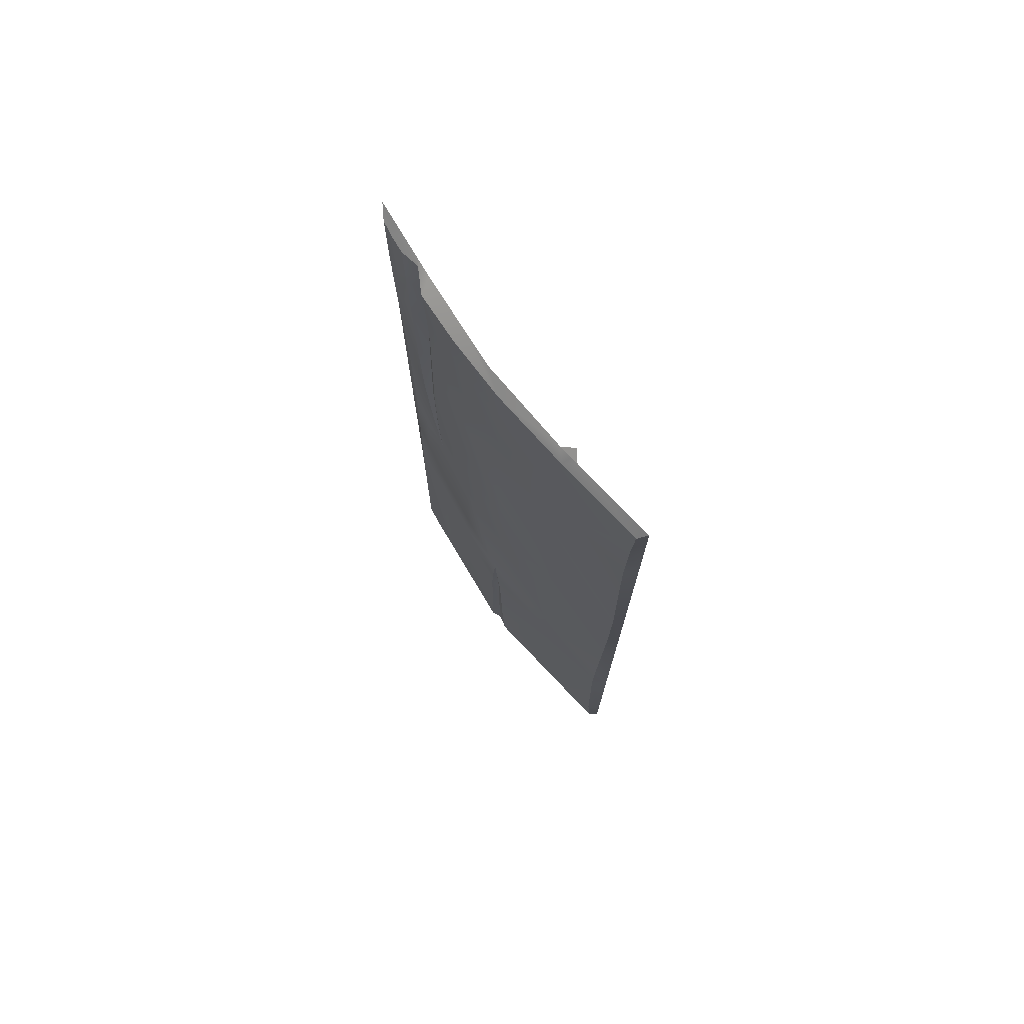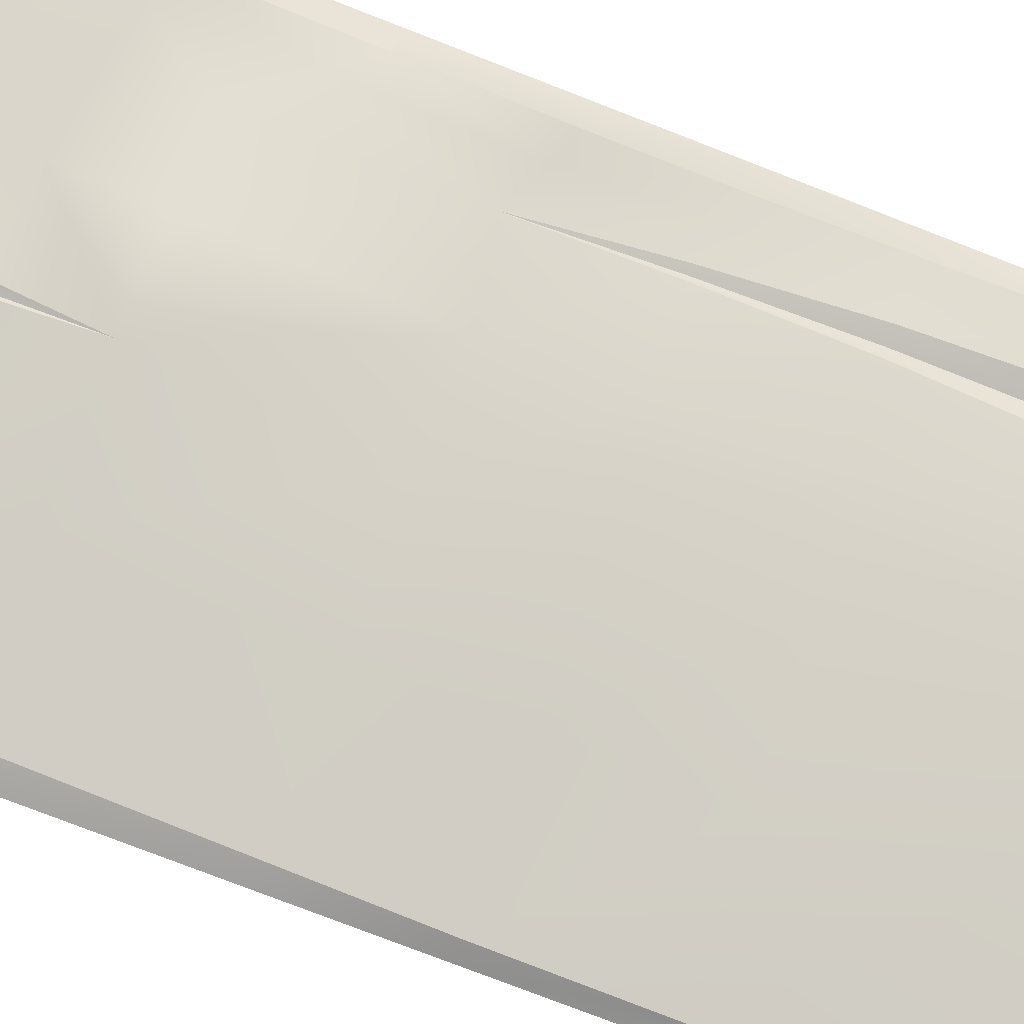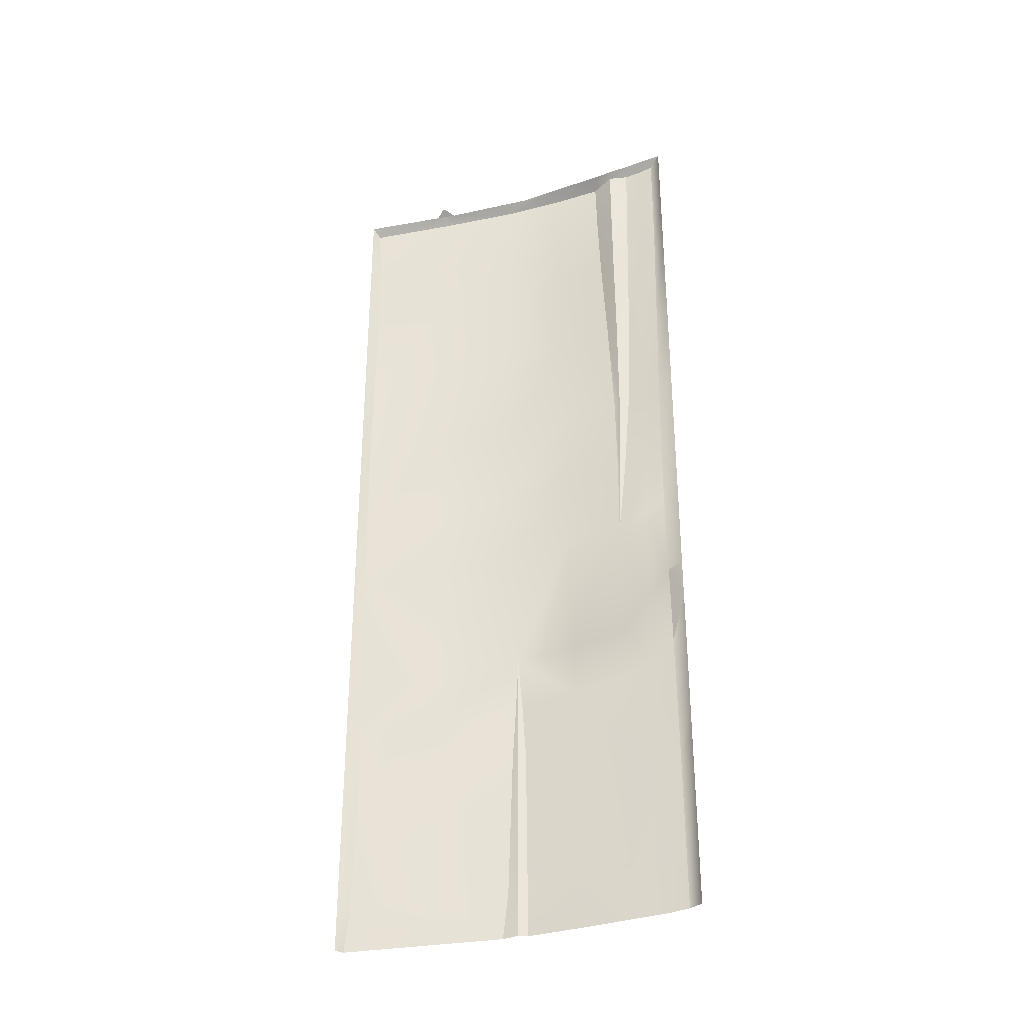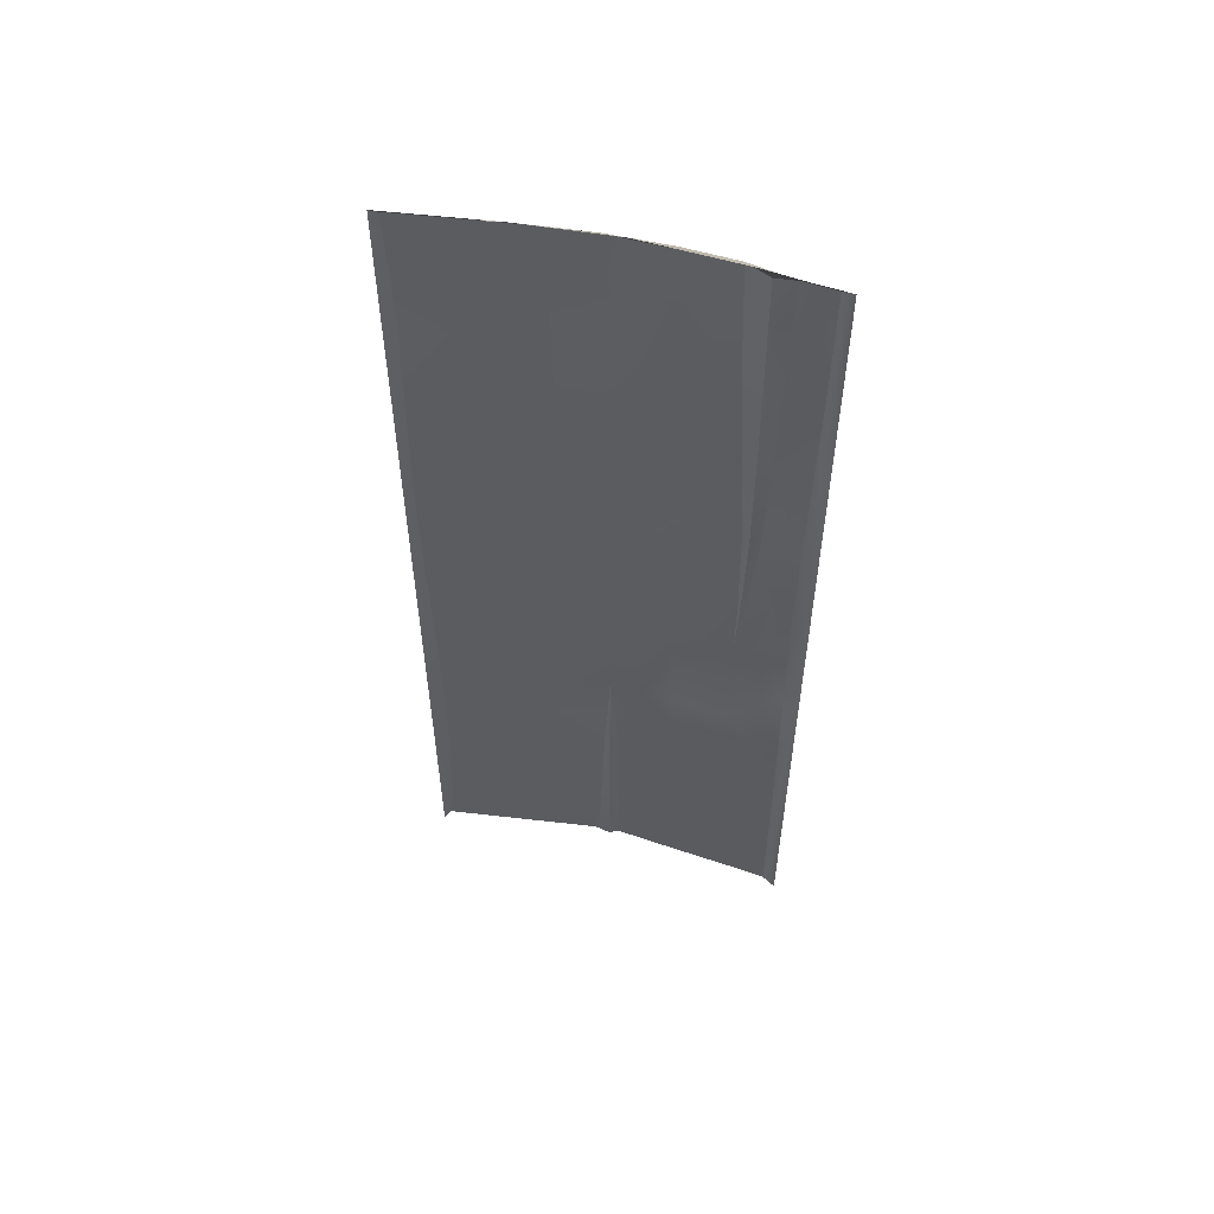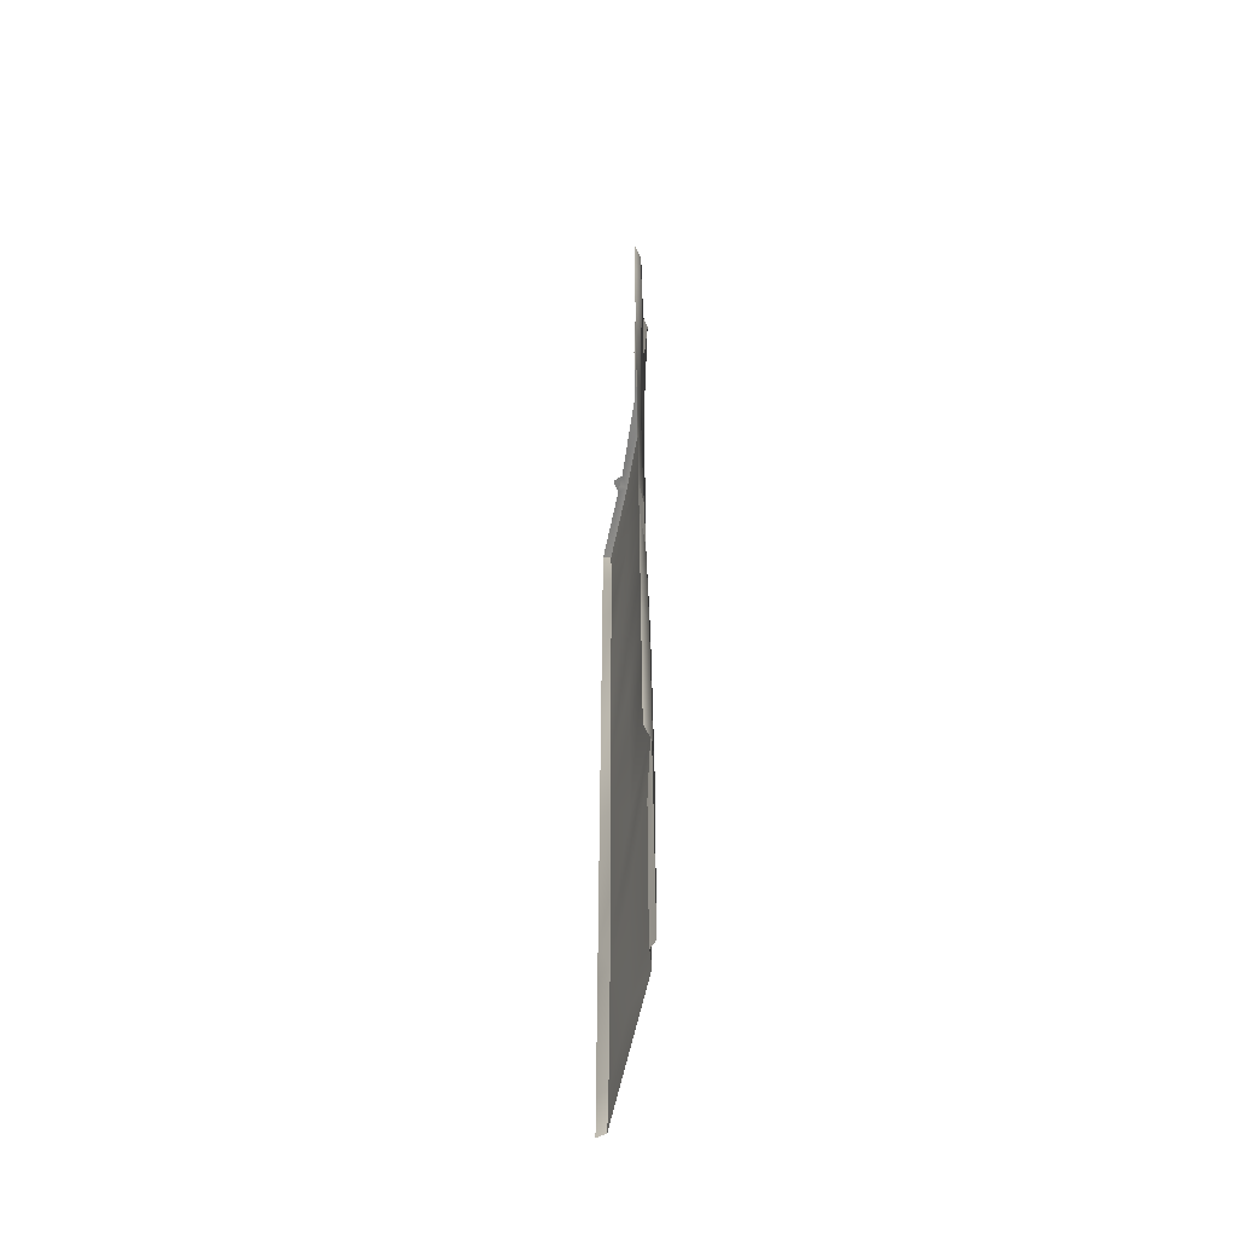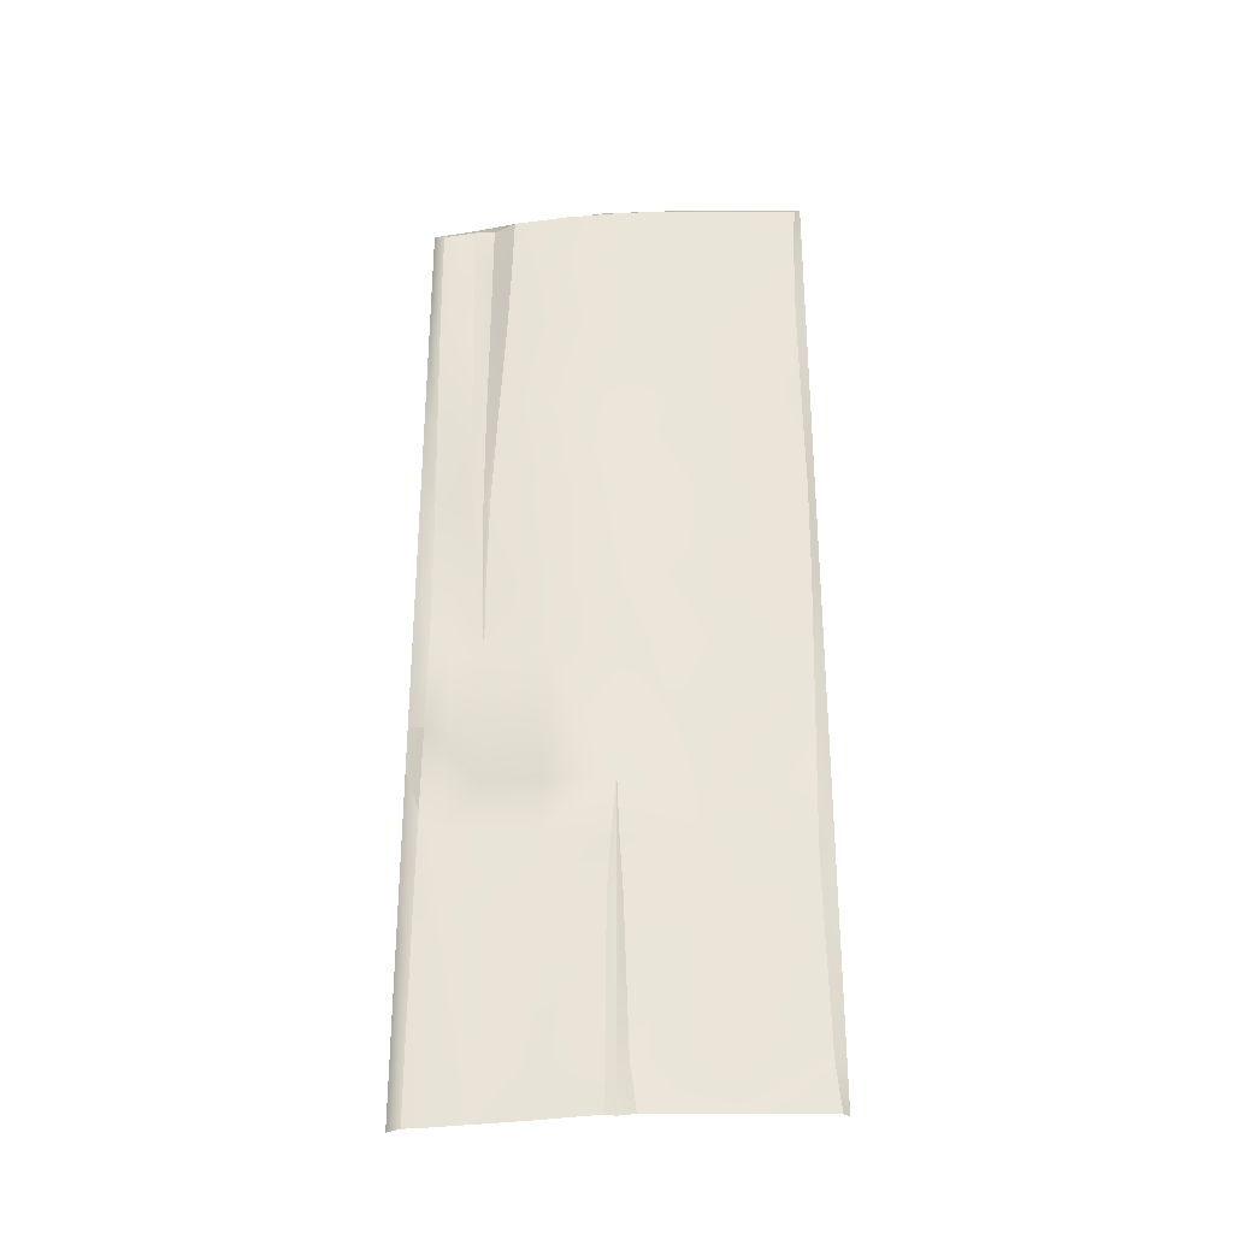
<metadata>
{"format":"obj","ext":"obj","renderer":"f3d","projection":"perspective","resolution":1024,"background":"white","views":[{"elev":74.6,"azim":12.3,"up":"+Z"},{"elev":-72.7,"azim":-111.6,"up":"+Y"},{"elev":-32.5,"azim":159.9,"up":"+Z"},{"elev":55.2,"azim":152.7,"up":"+Z"},{"elev":-60.3,"azim":-135.9,"up":"+Z"},{"elev":-30.5,"azim":-34.3,"up":"+Z"}]}
</metadata>
<code>
g KK-RoofPlank_4
v -6.298 -1.607 -3.488
v -6.161 -1.754 -3.333
v -6.161 -1.754 -3.485
v -6.298 -1.607 -3.326
v -6.158 -1.757 -2.847
v -6.417 -1.48 -3.488
v -6.296 -1.609 -2.833
v -6.149 -1.766 -2.668
v -6.416 -1.48 -3.311
v -6.289 -1.613 -2.65
v -6.138 -1.778 -2.48
v -6.496 -1.393 -2.96
v -6.498 -1.393 -3.488
v -6.414 -1.48 -2.81
v -6.543 -1.338 -2.933
v -6.545 -1.338 -3.485
v -6.54 -1.338 -2.717
v -6.494 -1.393 -2.766
v -6.538 -1.337 -2.533
v -6.491 -1.393 -2.593
v -6.409 -1.481 -2.627
v -6.486 -1.392 -2.338
v -6.535 -1.337 -2.26
v -6.285 -1.615 -2.47
v -6.409 -1.475 -2.461
v -6.409 -1.46 -2.05
v -6.481 -1.392 -2
v -6.531 -1.338 -1.976
v -6.531 -1.337 -1.741
v -6.488 -1.387 -1.758
v -6.534 -1.335 -1.47
v -6.275 -1.62 -2.038
v -6.434 -1.447 -1.778
v -6.413 -1.464 -1.778
v -6.499 -1.381 -1.477
v -6.541 -1.334 -1.136
v -6.455 -1.435 -1.482
v -6.508 -1.377 -1.139
v -6.466 -1.427 -1.139
v -6.547 -1.333 -0.8111
v -6.514 -1.374 -0.8145
v -6.471 -1.422 -0.8145
v -6.474 -1.418 -0.572
v -6.517 -1.372 -0.572
v -6.477 -1.415 -0.3706
v -6.55 -1.333 -0.5684
v -6.519 -1.371 -0.3706
v -6.55 -1.333 -0.3669
v -5.642 -2.115 -3.485
v -5.61 -2.105 -3.335
v -5.61 -2.105 -3.485
v -5.655 -2.107 -3.334
v -5.664 -2.101 -2.855
v -5.61 -2.106 -2.852
v -5.61 -2.106 -2.694
v -5.664 -2.1 -2.696
v -5.661 -2.103 -2.519
v -5.61 -2.106 -2.519
v -5.653 -2.108 -2.073
v -5.609 -2.106 -2.075
v -5.648 -2.112 -1.798
v -5.609 -2.106 -1.788
v -5.645 -2.113 -1.487
v -5.609 -2.106 -1.472
v -5.65 -2.11 -1.139
v -5.609 -2.106 -1.215
v -5.654 -2.108 -0.8145
v -5.609 -2.106 -0.7868
v -5.65 -2.11 -0.572
v -5.609 -2.106 -0.5431
v -5.609 -2.106 -0.3406
v -5.642 -2.115 -0.3706
v -6.55 -1.333 -0.3669
v -6.563 -1.286 -0.5683
v -6.563 -1.286 -0.3406
v -6.55 -1.333 -0.5684
v -6.547 -1.333 -0.8111
v -6.563 -1.286 -0.7868
v -6.541 -1.334 -1.136
v -6.563 -1.286 -1.135
v -6.534 -1.335 -1.47
v -6.563 -1.286 -1.455
v -6.563 -1.286 -1.727
v -6.531 -1.337 -1.741
v -6.531 -1.338 -1.976
v -6.563 -1.286 -1.949
v -6.563 -1.287 -2.25
v -6.535 -1.337 -2.26
v -6.563 -1.287 -2.393
v -6.538 -1.337 -2.533
v -6.563 -1.286 -0.3406
v -6.519 -1.371 -0.3706
v -6.55 -1.333 -0.3669
v -6.518 -1.334 -0.3406
v -6.477 -1.378 -0.3406
v -6.477 -1.415 -0.3706
v -6.42 -1.45 -0.367
v -6.421 -1.439 -0.3385
v -6.39 -1.534 -0.3727
v -6.377 -1.486 -0.3378
v -6.247 -1.618 -0.3394
v -6.264 -1.656 -0.37
v -6.108 -1.79 -0.3685
v -6.152 -1.716 -0.3406
v -5.902 -1.907 -0.3406
v -5.89 -1.947 -0.369
v -5.867 -1.931 -0.3406
v -5.845 -1.945 -0.3406
v -5.642 -2.115 -0.3706
v -5.609 -2.106 -0.3406
v -6.562 -1.287 -2.79
v -6.563 -1.287 -2.393
v -6.538 -1.337 -2.533
v -6.54 -1.338 -2.717
v -6.543 -1.338 -2.933
v -6.562 -1.287 -2.936
v -6.545 -1.338 -3.485
v -6.562 -1.287 -3.485
v -6.409 -1.46 -2.05
v -6.418 -1.454 -1.778
v -6.413 -1.464 -1.778
v -6.412 -1.472 -1.482
v -6.423 -1.448 -1.482
v -6.402 -1.488 -1.14
v -6.419 -1.44 -1.141
v -6.414 -1.435 -0.8164
v -6.391 -1.505 -0.8157
v -6.416 -1.44 -0.5717
v -6.389 -1.52 -0.5737
v -6.39 -1.534 -0.3727
v -6.42 -1.45 -0.367
v -6.409 -1.46 -2.05
v -6.434 -1.447 -1.778
v -6.418 -1.454 -1.778
v -6.423 -1.448 -1.482
v -6.455 -1.435 -1.482
v -6.419 -1.44 -1.141
v -6.466 -1.427 -1.139
v -6.471 -1.422 -0.8145
v -6.414 -1.435 -0.8164
v -6.474 -1.418 -0.572
v -6.416 -1.44 -0.5717
v -6.42 -1.45 -0.367
v -6.477 -1.415 -0.3706
v -5.868 -1.962 -3.485
v -5.655 -2.107 -3.334
v -5.642 -2.115 -3.485
v -5.881 -1.95 -3.334
v -6.094 -1.808 -3.485
v -6.107 -1.794 -3.334
v -5.664 -2.101 -2.855
v -5.891 -1.942 -2.852
v -6.119 -1.783 -2.849
v -6.129 -1.779 -2.669
v -5.897 -1.94 -2.682
v -5.664 -2.1 -2.696
v -5.899 -1.94 -2.497
v -5.661 -2.103 -2.519
v -5.653 -2.108 -2.073
v -6.112 -1.78 -2.047
v -5.896 -1.943 -2.059
v -6.276 -1.621 -1.781
v -6.412 -1.472 -1.482
v -5.893 -1.945 -1.791
v -5.648 -2.112 -1.798
v -6.111 -1.781 -1.785
v -6.275 -1.625 -1.483
v -6.402 -1.488 -1.14
v -5.892 -1.946 -1.485
v -5.645 -2.113 -1.487
v -6.111 -1.782 -1.484
v -6.27 -1.633 -1.14
v -6.391 -1.505 -0.8157
v -5.894 -1.944 -1.139
v -5.65 -2.11 -1.139
v -6.11 -1.783 -1.139
v -6.265 -1.642 -0.8149
v -6.389 -1.52 -0.5737
v -5.896 -1.943 -0.8143
v -5.654 -2.108 -0.8145
v -5.65 -2.11 -0.572
v -6.109 -1.785 -0.8144
v -6.263 -1.649 -0.572
v -6.39 -1.534 -0.3727
v -6.264 -1.656 -0.37
v -5.894 -1.944 -0.5712
v -5.642 -2.115 -0.3706
v -5.89 -1.947 -0.369
v -6.108 -1.788 -0.571
v -6.108 -1.79 -0.3685
v -6.161 -1.754 -3.485
v -6.129 -1.762 -3.334
v -6.129 -1.762 -3.485
v -6.161 -1.754 -3.333
v -6.158 -1.757 -2.847
v -6.13 -1.764 -2.849
v -6.133 -1.77 -2.669
v -6.149 -1.766 -2.668
v -6.138 -1.778 -2.48
v -6.138 -1.778 -2.48
v -6.129 -1.779 -2.669
v -6.133 -1.77 -2.669
v -6.119 -1.783 -2.849
v -6.13 -1.764 -2.849
v -6.129 -1.762 -3.334
v -6.107 -1.794 -3.334
v -6.094 -1.808 -3.485
v -6.129 -1.762 -3.485
v -5.902 -1.907 -0.3406
v -5.856 -1.908 -0.3185
v -5.867 -1.931 -0.3406
v -5.845 -1.945 -0.3406
g KK-RoofPlank_4_0
f 3 2 1
f 2 4 1
f 4 2 5
f 1 4 6
f 7 4 5
f 5 8 7
f 4 9 6
f 9 4 7
f 8 10 7
f 10 8 11
f 9 12 6
f 12 13 6
f 14 9 7
f 7 10 14
f 13 12 15
f 16 13 15
f 15 12 17
f 18 12 9
f 12 18 17
f 14 18 9
f 17 18 19
f 20 18 14
f 18 20 19
f 10 21 14
f 21 20 14
f 20 22 19
f 22 23 19
f 10 24 21
f 24 10 11
f 20 21 25
f 22 20 25
f 24 25 21
f 22 25 26
f 26 25 24
f 23 22 27
f 27 22 26
f 28 23 27
f 28 27 29
f 27 30 29
f 30 27 26
f 29 30 31
f 32 26 24
f 32 24 11
f 33 30 26
f 26 32 34
f 30 35 31
f 35 30 33
f 31 35 36
f 37 35 33
f 35 38 36
f 38 35 37
f 39 38 37
f 36 38 40
f 41 38 39
f 38 41 40
f 42 41 39
f 42 43 41
f 41 44 40
f 43 44 41
f 44 43 45
f 44 46 40
f 47 44 45
f 46 44 47
f 48 46 47
f 51 50 49
f 50 52 49
f 52 50 53
f 50 54 53
f 54 55 53
f 55 56 53
f 56 55 57
f 55 58 57
f 59 57 58
f 60 59 58
f 61 59 60
f 62 61 60
f 63 61 62
f 64 63 62
f 65 63 64
f 66 65 64
f 67 65 66
f 68 67 66
f 69 67 68
f 70 69 68
f 69 70 71
f 72 69 71
f 75 74 73
f 74 76 73
f 76 74 77
f 74 78 77
f 79 77 78
f 80 79 78
f 81 79 80
f 82 81 80
f 82 83 81
f 83 84 81
f 84 83 85
f 83 86 85
f 86 87 85
f 87 23 85
f 87 89 88
f 89 90 88
f 93 92 91
f 92 94 91
f 94 92 95
f 92 96 95
f 95 96 97
f 98 95 97
f 97 99 98
f 99 100 98
f 101 100 99
f 102 101 99
f 101 102 103
f 104 101 103
f 104 103 105
f 103 106 105
f 107 105 106
f 107 106 108
f 108 106 109
f 110 108 109
f 113 112 111
f 114 113 111
f 115 114 111
f 116 115 111
f 117 115 116
f 118 117 116
f 121 120 119
f 120 121 122
f 123 120 122
f 122 124 123
f 124 125 123
f 125 124 126
f 124 127 126
f 128 126 127
f 129 128 127
f 128 129 130
f 131 128 130
f 134 133 132
f 133 134 135
f 136 133 135
f 135 137 136
f 137 138 136
f 138 137 139
f 137 140 139
f 141 139 140
f 142 141 140
f 141 142 143
f 144 141 143
f 147 146 145
f 146 148 145
f 145 148 149
f 148 150 149
f 148 146 151
f 150 148 152
f 152 148 151
f 153 150 152
f 153 152 154
f 155 152 151
f 152 155 154
f 156 155 151
f 154 155 11
f 157 155 156
f 155 157 11
f 158 157 156
f 157 158 159
f 11 157 160
f 160 32 11
f 161 157 159
f 157 161 160
f 162 32 160
f 32 162 34
f 34 162 163
f 164 161 159
f 165 164 159
f 160 161 166
f 166 162 160
f 161 164 166
f 162 167 163
f 167 162 166
f 163 167 168
f 169 164 165
f 170 169 165
f 166 164 171
f 171 167 166
f 164 169 171
f 167 172 168
f 172 167 171
f 168 172 173
f 174 169 170
f 175 174 170
f 171 169 176
f 176 172 171
f 169 174 176
f 172 177 173
f 177 172 176
f 173 177 178
f 179 174 175
f 180 179 175
f 180 181 179
f 176 174 182
f 182 177 176
f 174 179 182
f 177 183 178
f 183 177 182
f 178 183 184
f 183 185 184
f 181 186 179
f 179 186 182
f 186 181 187
f 188 186 187
f 185 183 189
f 189 183 182
f 186 189 182
f 189 186 188
f 190 185 189
f 190 189 188
f 193 192 191
f 192 194 191
f 194 192 195
f 192 196 195
f 196 197 195
f 197 198 195
f 198 197 199
f 202 201 200
f 203 201 202
f 204 203 202
f 204 205 203
f 205 206 203
f 206 205 207
f 205 208 207
f 211 210 209
f 212 210 211

</code>
